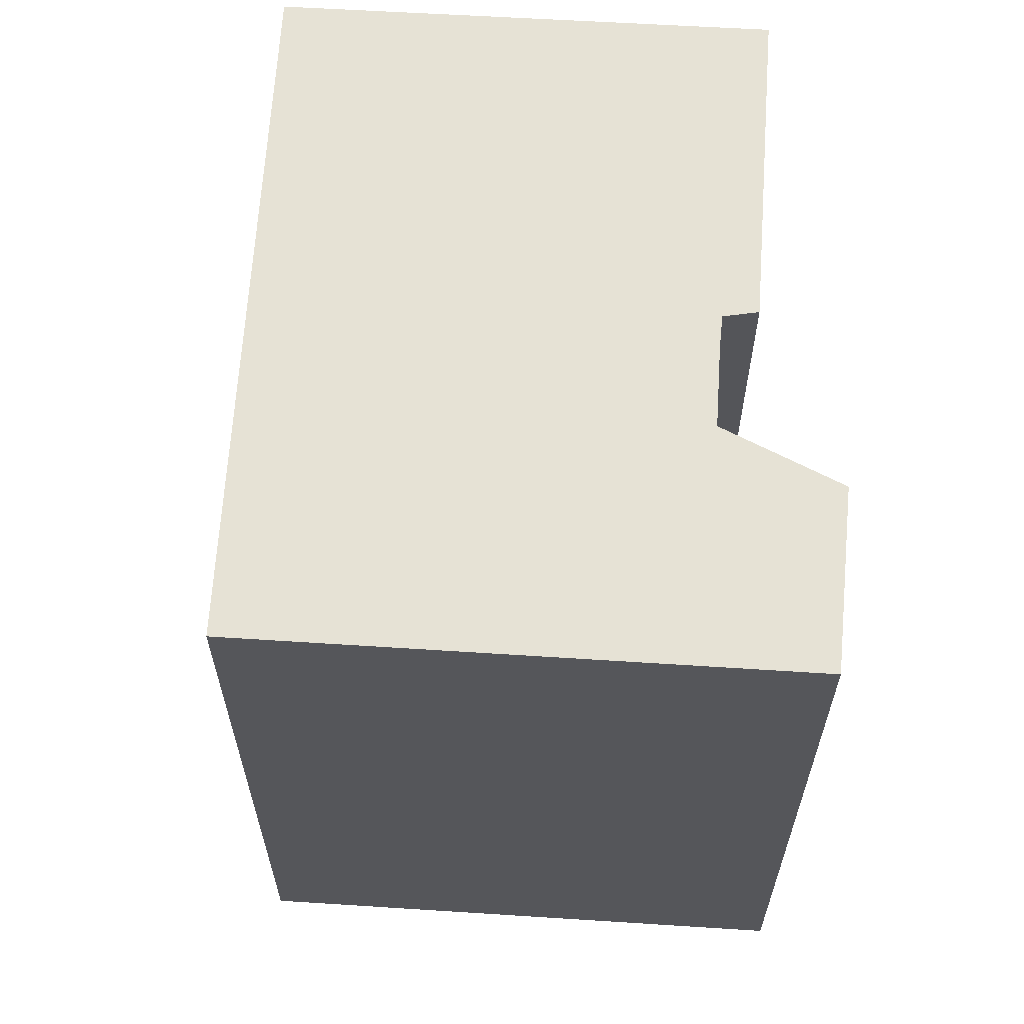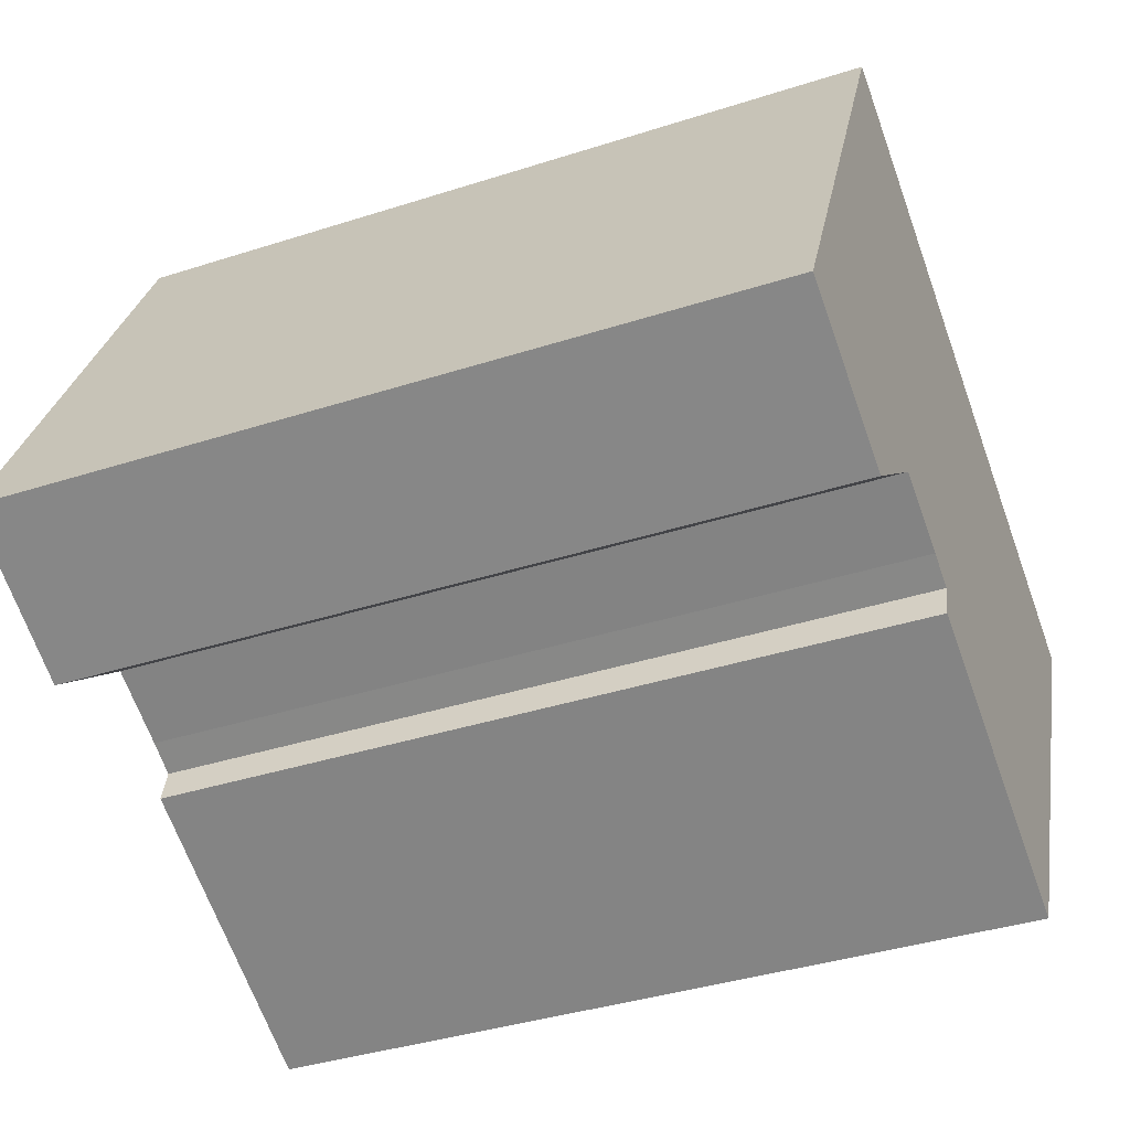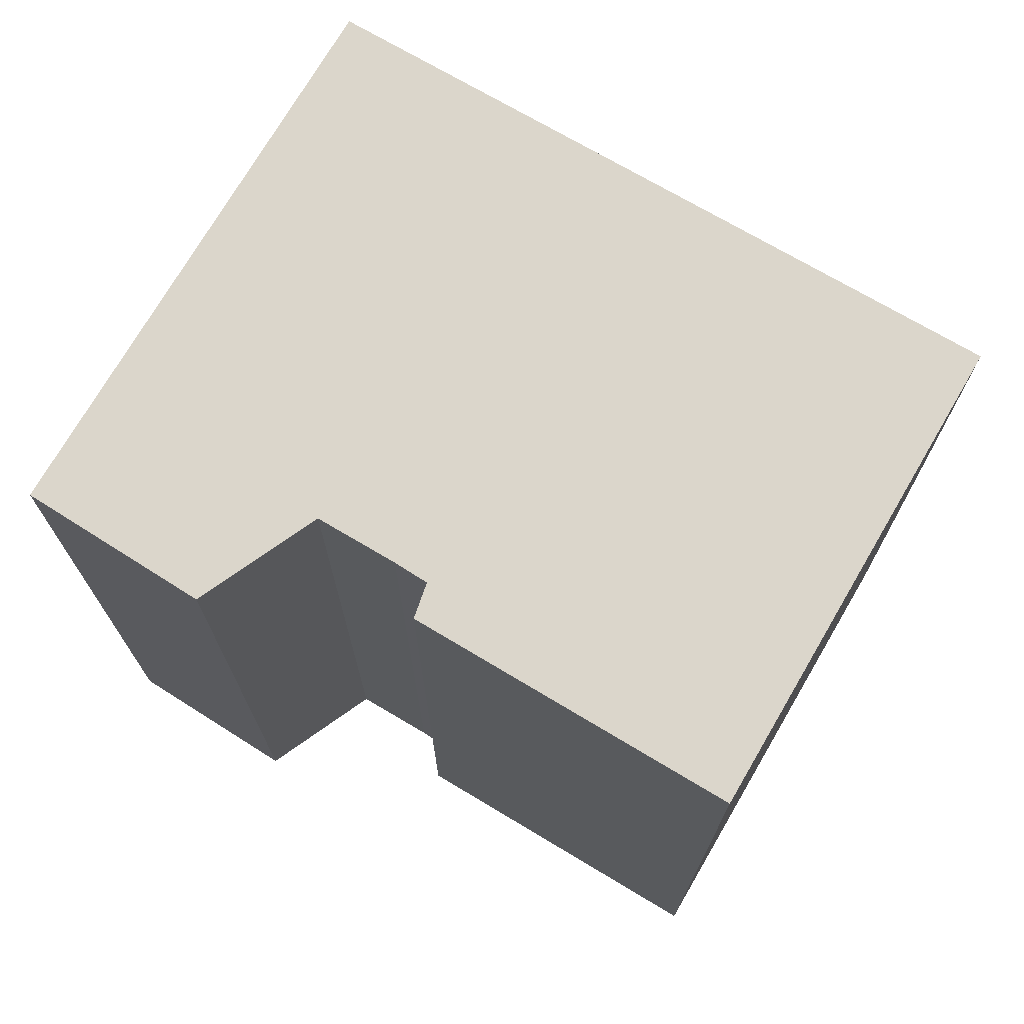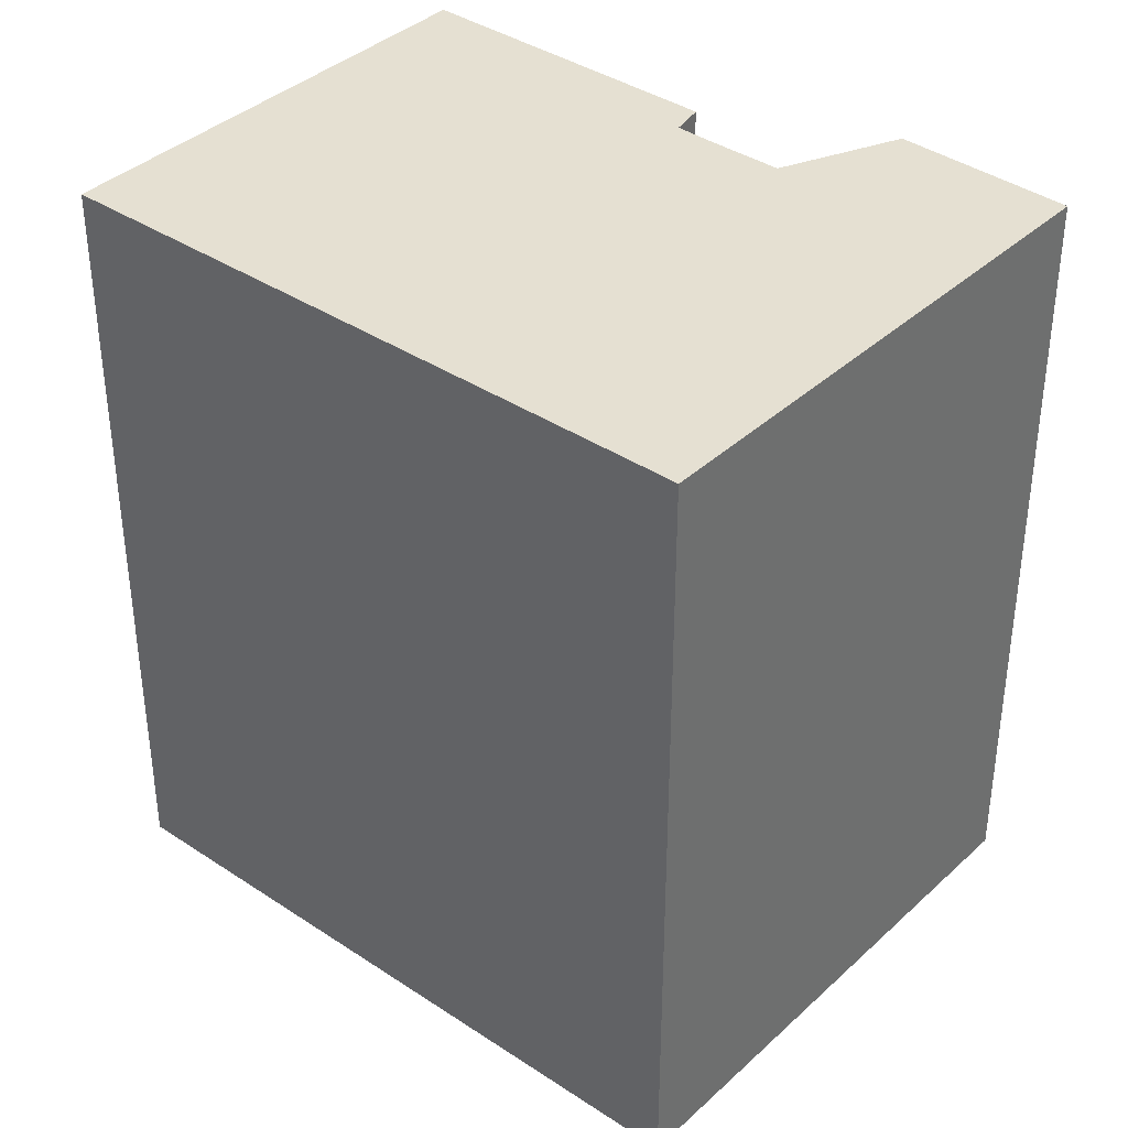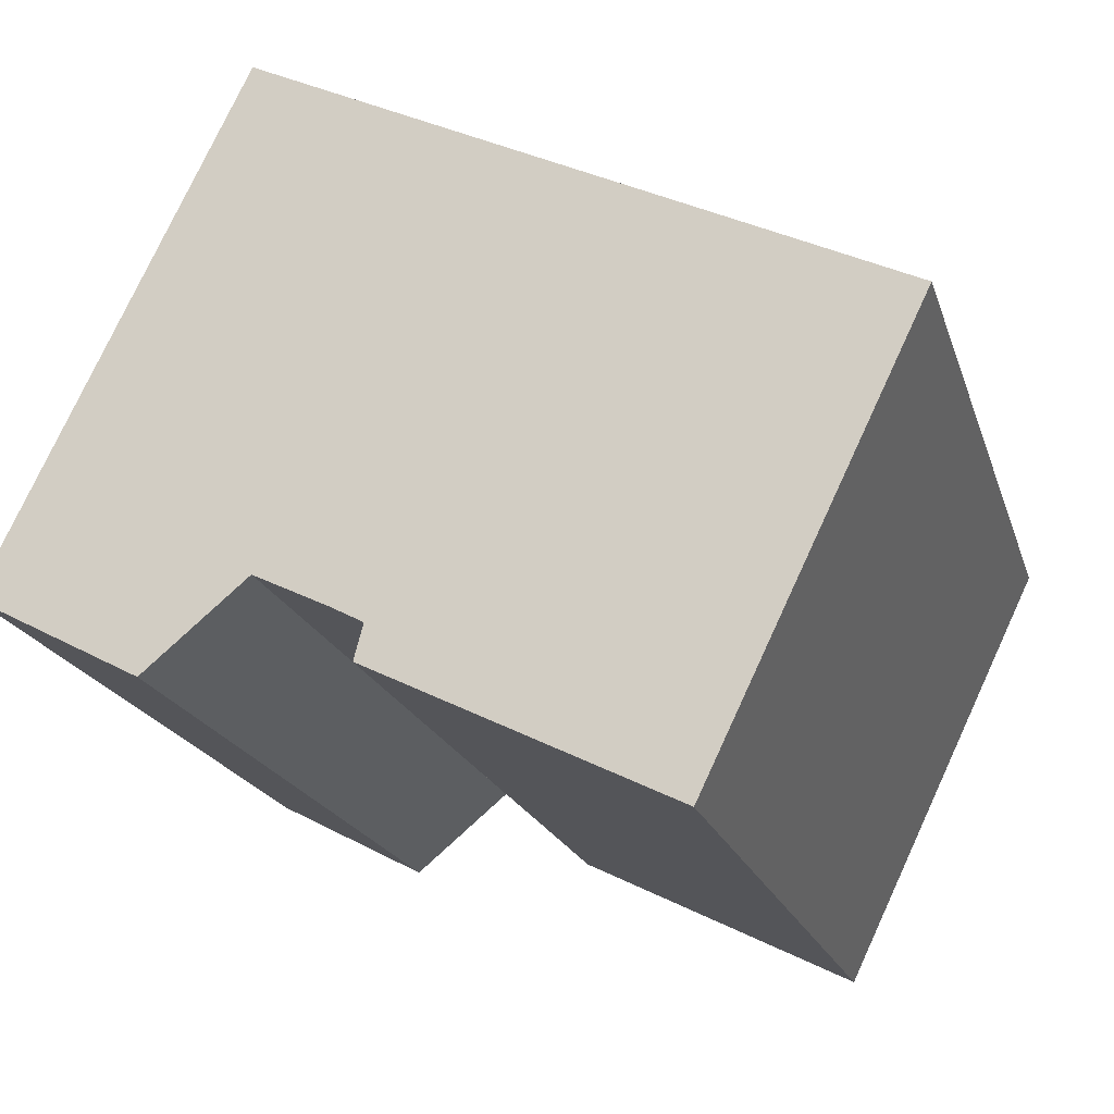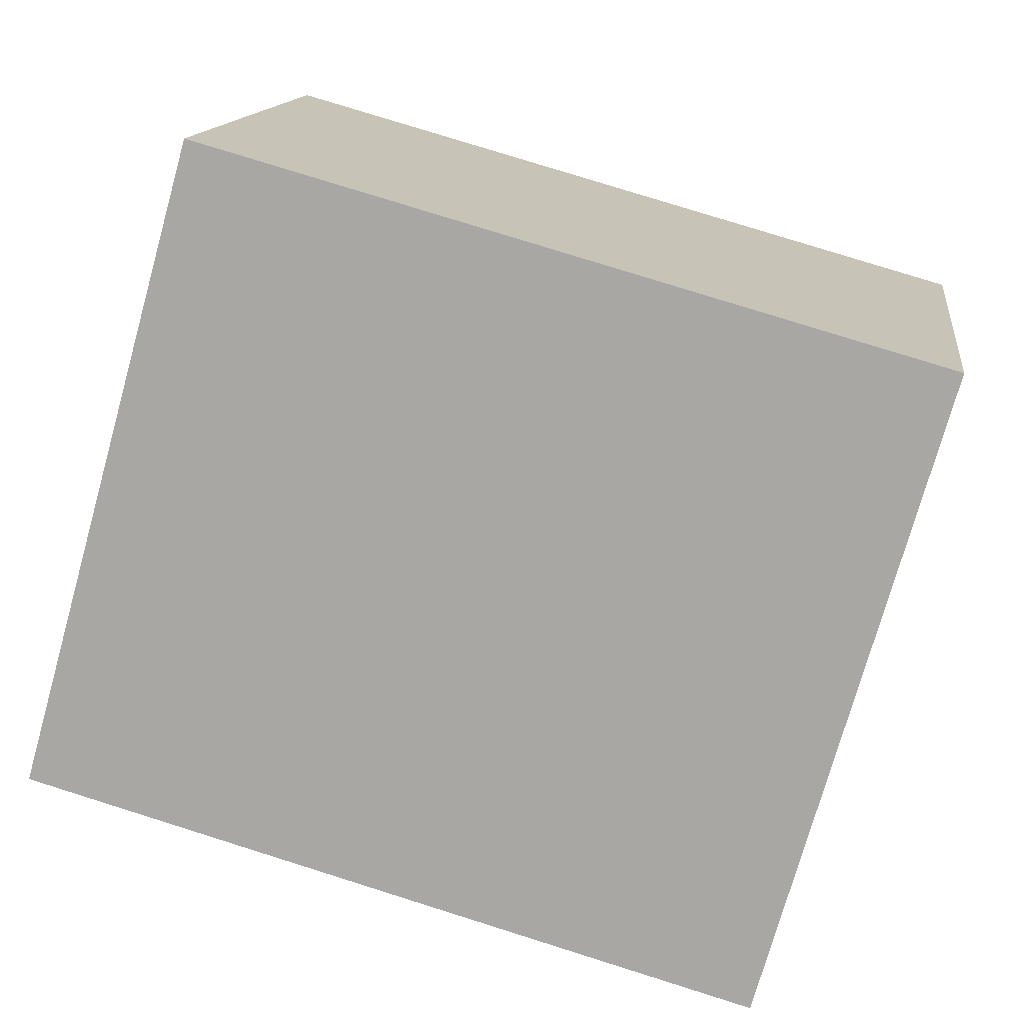
<metadata>
{"format":"obj","ext":"obj","renderer":"f3d","projection":"perspective","resolution":1024,"background":"white","views":[{"elev":63.9,"azim":67.6,"up":"+Y"},{"elev":-38.2,"azim":112.2,"up":"+Z"},{"elev":73.5,"azim":-175.6,"up":"+Y"},{"elev":37.7,"azim":14.5,"up":"+Y"},{"elev":-19.7,"azim":-164.6,"up":"+Z"},{"elev":78.9,"azim":-72.6,"up":"+Z"}]}
</metadata>
<code>
v  5.432 6.884e-16 -11.24
v  8.886 -2.629e-16 4.294
v  0 0 0
v  5.62 7.121e-16 -11.63
v  13.42 4.739e-16 -7.739
v  13.17 4.181e-16 -6.828
v  10.9 -3.224e-16 5.265
v  16.47 -4.874e-16 7.96
v  13.99 3.912e-16 -6.388
v  15.95 3.321e-16 -5.423
v  18.67 4.696e-16 -7.669
v  23.01 3.287e-16 -5.368
v  13.17 20.75 -6.828
v  13.42 20.75 -7.74
v  5.62 20.75 -11.63
v  5.433 20.75 -11.24
v  0.0004429 20.75 -0.0006579
v  8.887 20.75 4.293
v  10.9 20.75 5.264
v  16.47 20.75 7.959
v  23.01 20.75 -5.368
v  18.67 20.75 -7.67
v  15.95 20.75 -5.423
v  13.99 20.75 -6.389
g defaultobject
f 1 2 3
f 2 1 4
f 2 4 5
f 2 5 6
f 2 6 7
f 6 8 7
f 8 6 9
f 8 9 10
f 8 10 11
f 8 11 12
f 13 5 14
f 5 13 6
f 15 5 4
f 5 15 14
f 16 4 1
f 4 16 15
f 17 1 3
f 1 17 16
f 17 2 18
f 2 17 3
f 18 7 19
f 7 18 2
f 19 8 20
f 8 19 7
f 20 12 21
f 12 20 8
f 22 12 11
f 12 22 21
f 23 11 10
f 11 23 22
f 24 10 9
f 10 24 23
f 13 9 6
f 9 13 24
f 16 14 15
f 14 16 17
f 14 17 13
f 13 17 24
f 24 17 23
f 23 21 22
f 21 23 20
f 20 23 17
f 20 17 18
f 20 18 19

</code>
